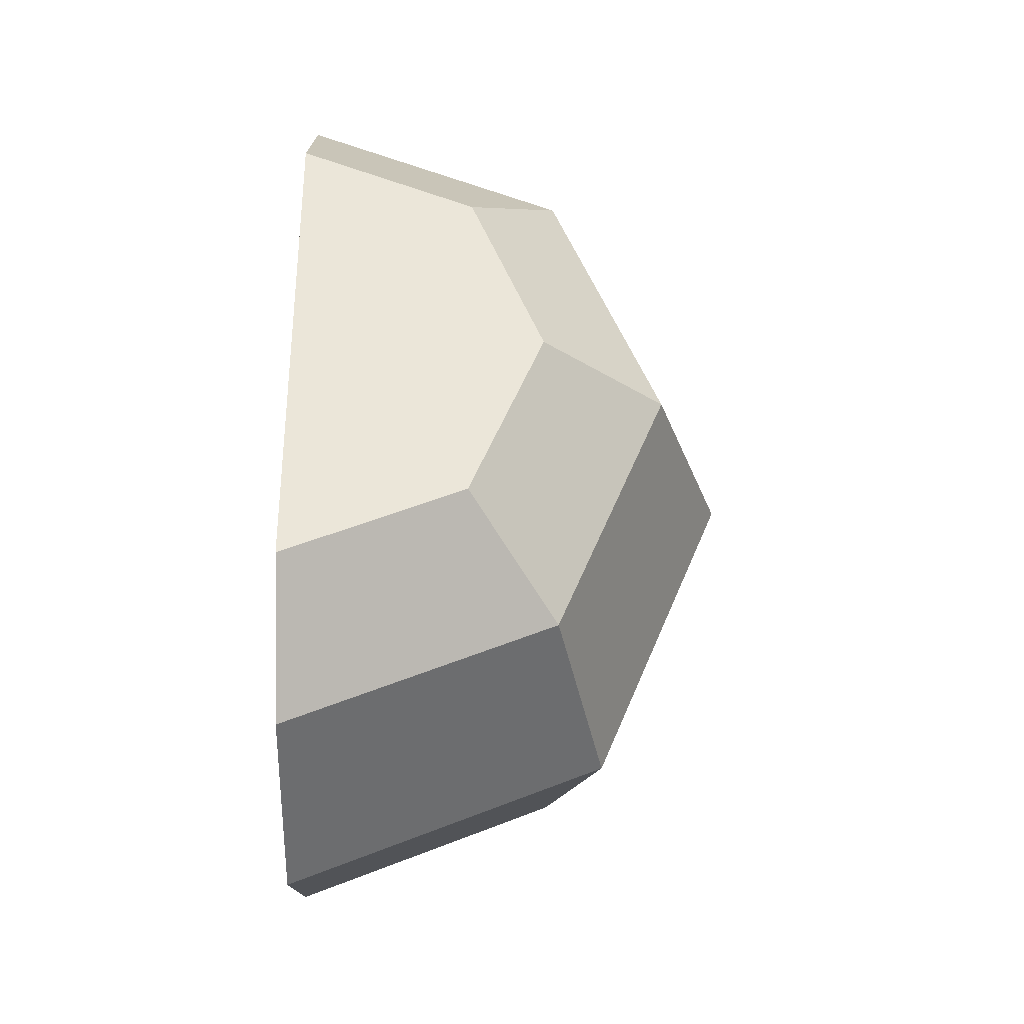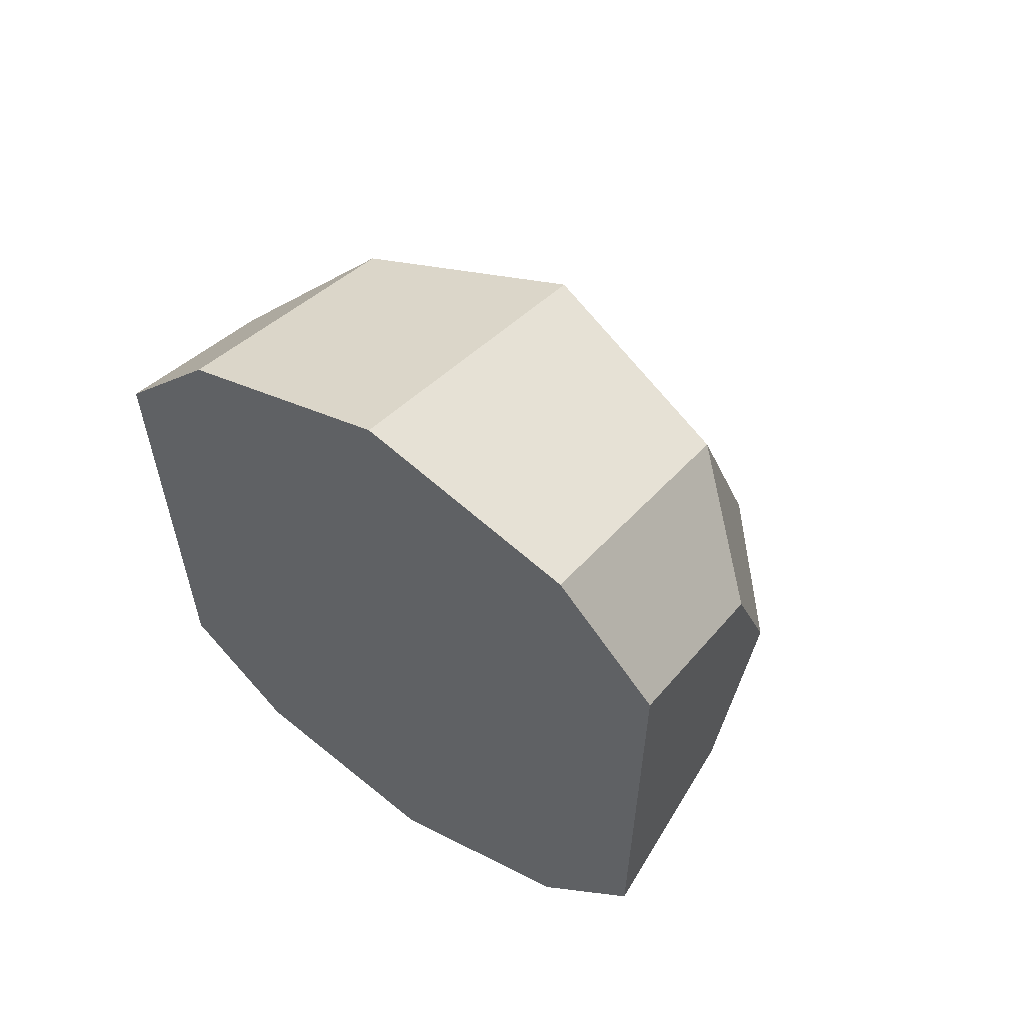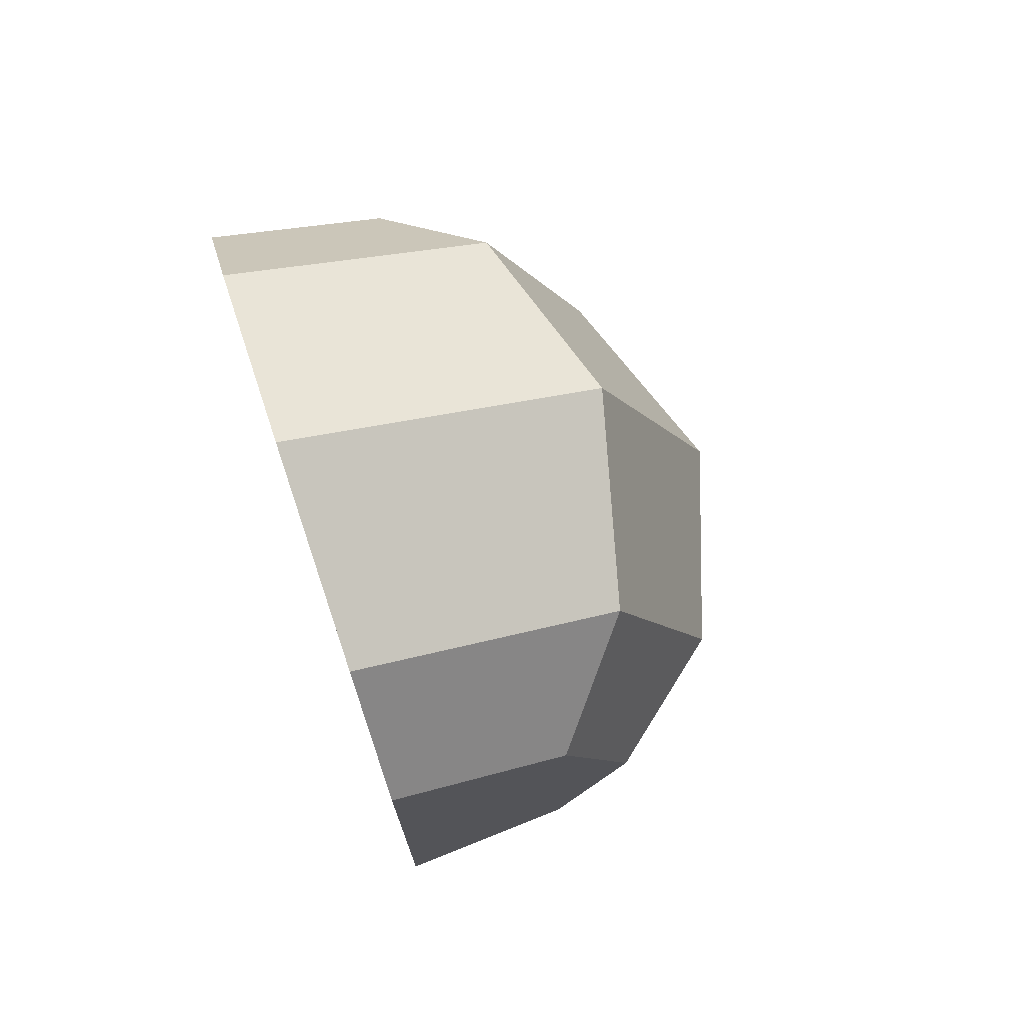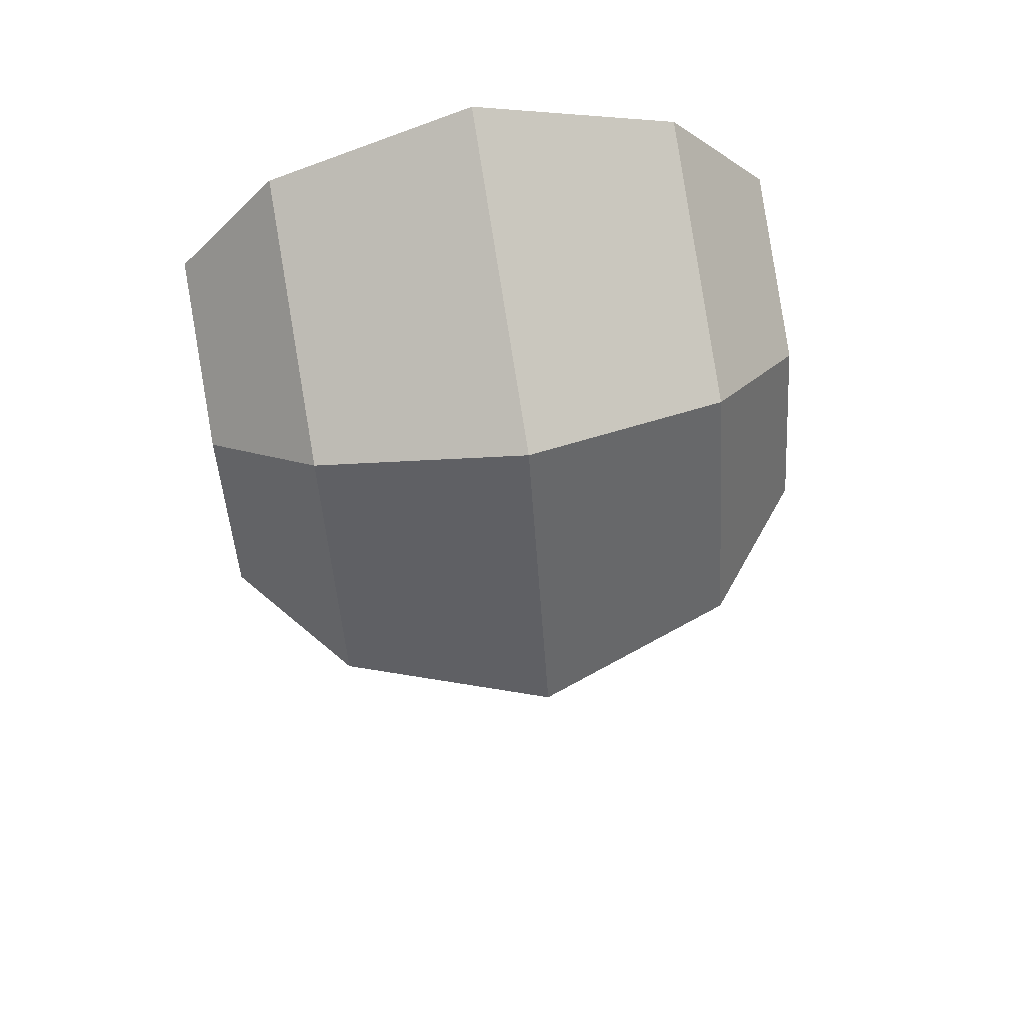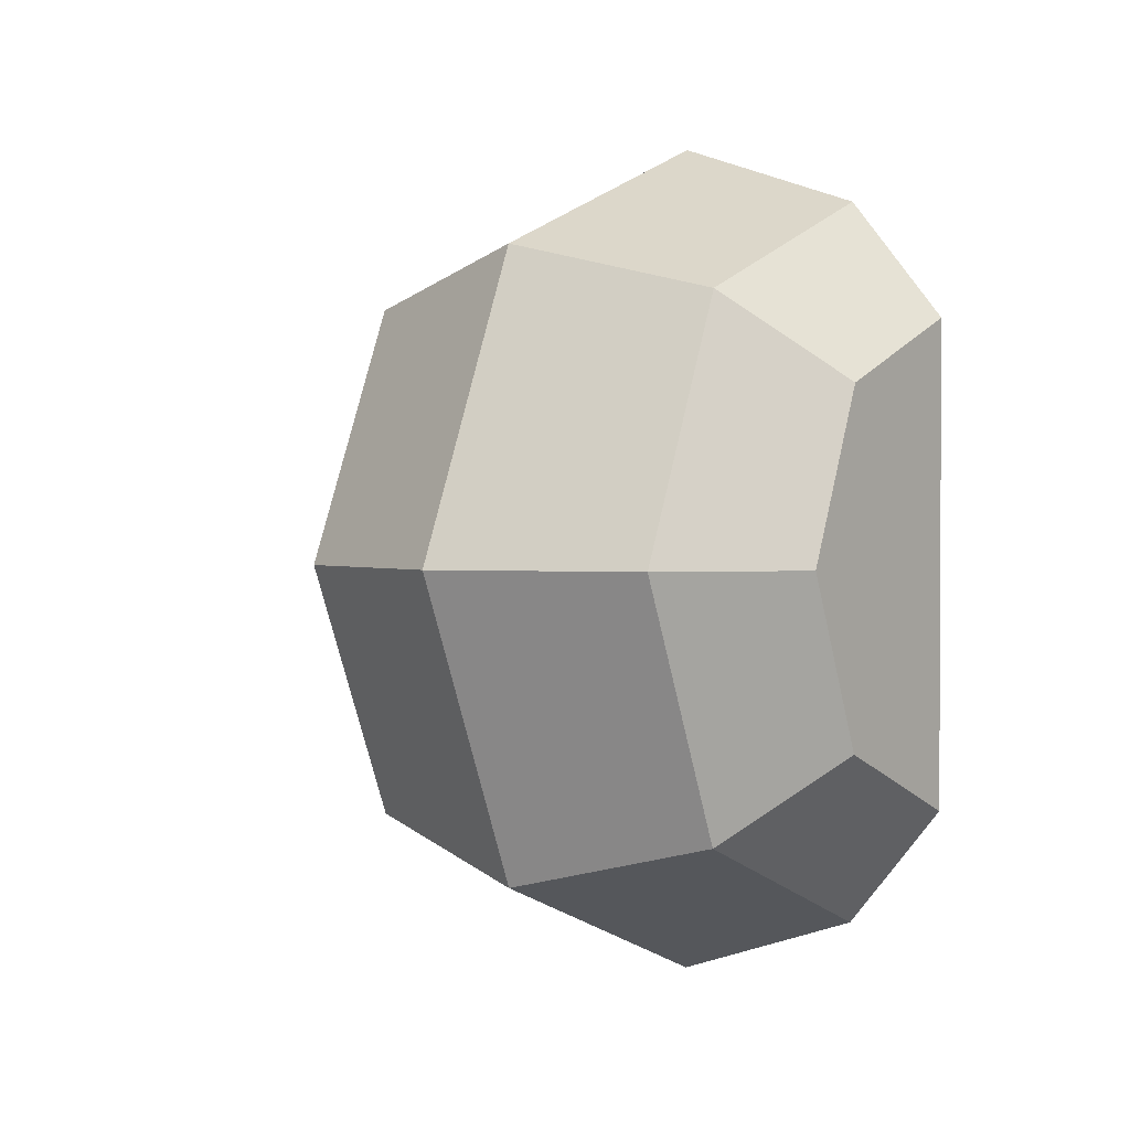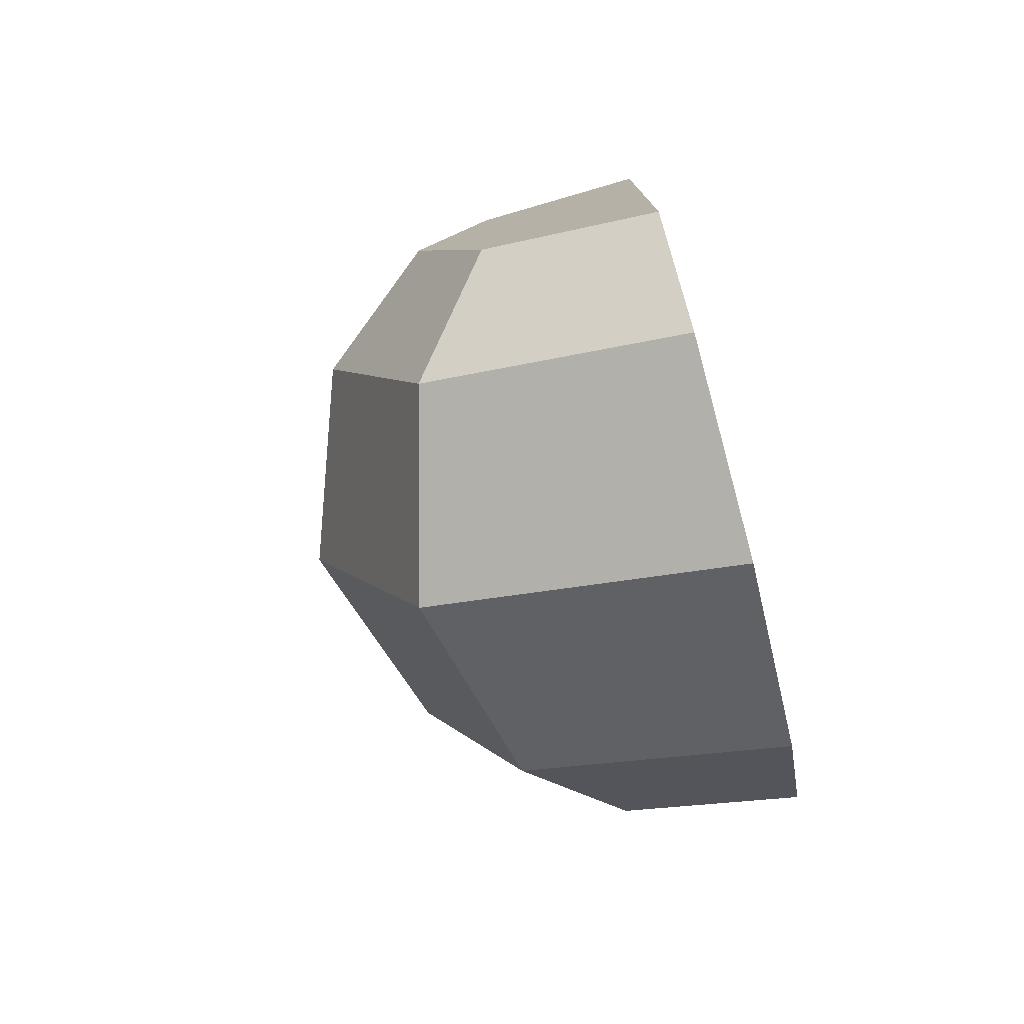
<metadata>
{"format":"obj","ext":"obj","renderer":"f3d","projection":"perspective","resolution":1024,"background":"white","views":[{"elev":-33.4,"azim":-1.0,"up":"+Y"},{"elev":59.0,"azim":-55.6,"up":"+Y"},{"elev":73.0,"azim":-18.6,"up":"+Y"},{"elev":64.4,"azim":80.0,"up":"+Y"},{"elev":1.5,"azim":126.5,"up":"+Y"},{"elev":-77.1,"azim":-165.7,"up":"+Y"}]}
</metadata>
<code>
o tomato.003
v 0.02434 -0.02434 -0.06041
v 0.0365 -0.0365 -0.0463
v 0.03442 0 -0.06041
v 0.05162 0 -0.0463
v 0.02434 0.02434 -0.06041
v 0.0365 0.0365 -0.0463
v 0 0.05162 -0.0463
v 0 0.03442 -0.06041
v 0 -0.05162 -0.0463
v 0 -0.03442 -0.06041
v 0 -0.0616 -0.01808
v 0.04356 -0.04356 -0.01808
v 0 0.0616 -0.01808
v 0.0616 0 -0.01808
v 0.04356 0.04356 -0.01808
v 0.0365 -0.0365 0.01014
v 0 -0.05162 0.01014
v 0 0.05162 0.01014
v 0.0365 0.0365 0.01014
v 0.05162 0 0.01014
v 0 0.03442 0.02425
v 0 -0.03442 0.02425
v 0.02434 -0.02434 0.02425
v 0.02434 0.02434 0.02425
v 0.03442 0 0.02425
f 3 2 1
f 2 3 4
f 6 3 5
f 3 6 4
f 6 8 7
f 8 6 5
f 10 8 5
f 10 5 1
f 1 5 3
f 10 2 9
f 2 10 1
f 12 9 2
f 9 12 11
f 2 14 12
f 14 2 4
f 6 14 4
f 14 6 15
f 13 6 7
f 6 13 15
f 16 11 12
f 11 16 17
f 18 15 13
f 15 18 19
f 14 19 20
f 19 14 15
f 16 22 17
f 22 16 23
f 25 19 24
f 19 25 20
f 14 16 12
f 16 14 20
f 16 25 23
f 25 16 20
f 21 19 18
f 19 21 24
f 13 7 18
f 8 18 7
f 21 18 8
f 9 11 17
f 22 9 17
f 10 9 22
f 21 8 10
f 24 23 25
f 21 10 22
f 24 21 23
f 23 21 22

</code>
